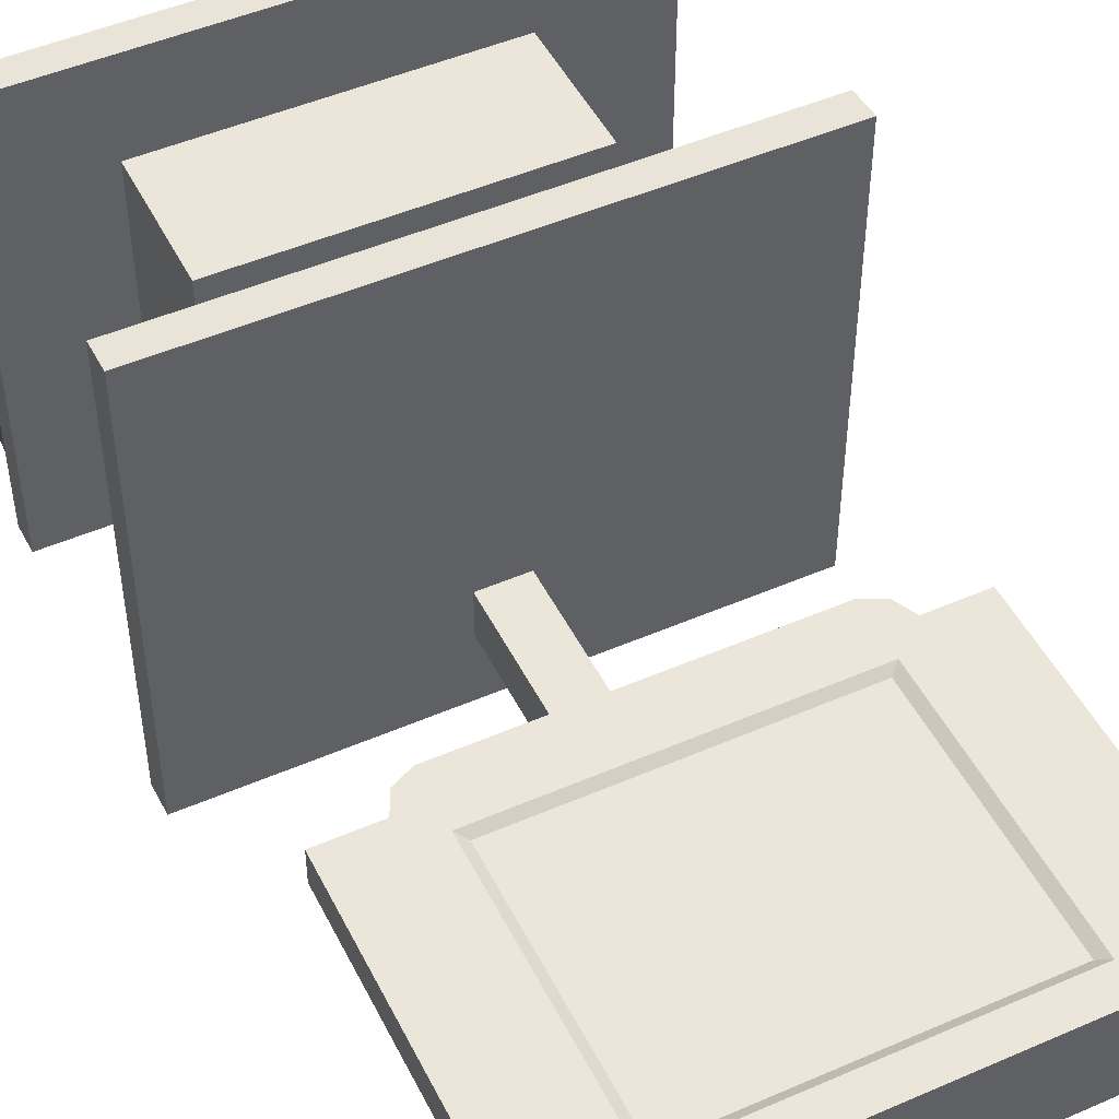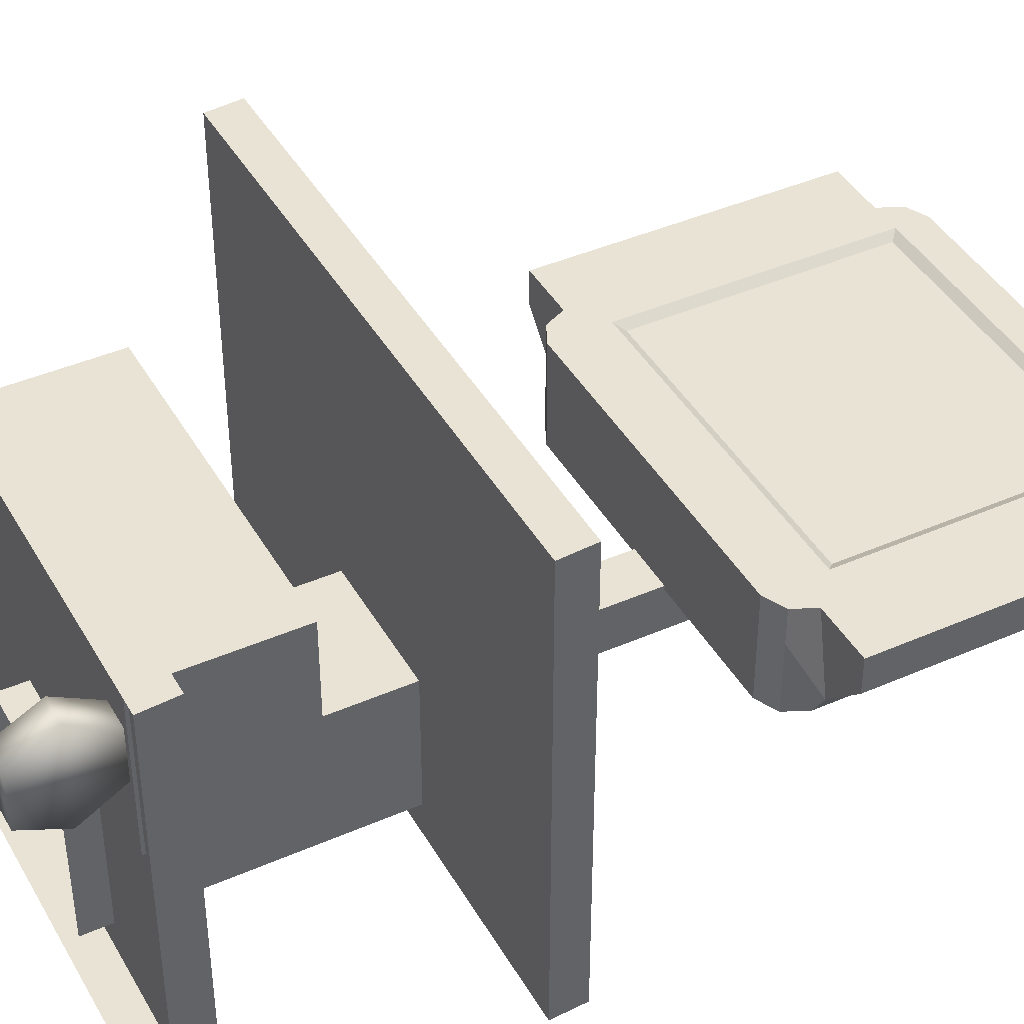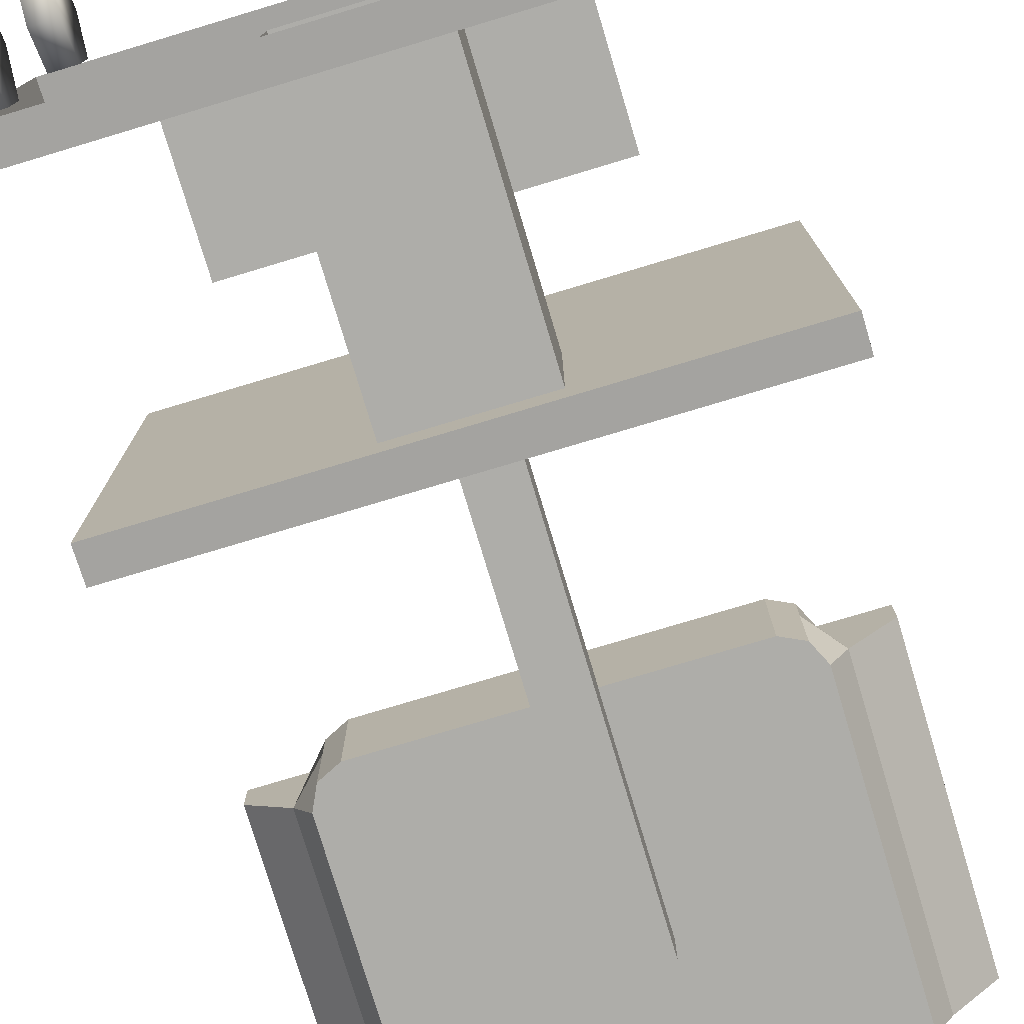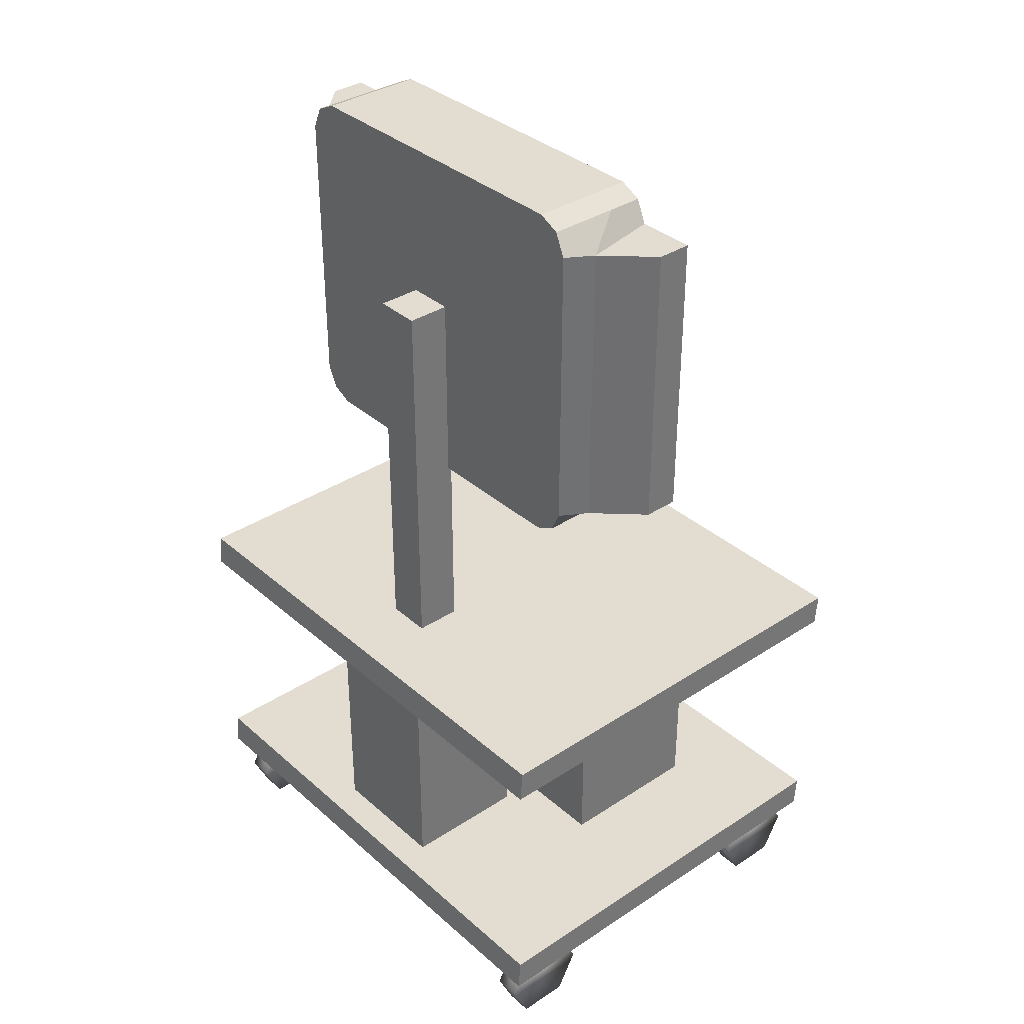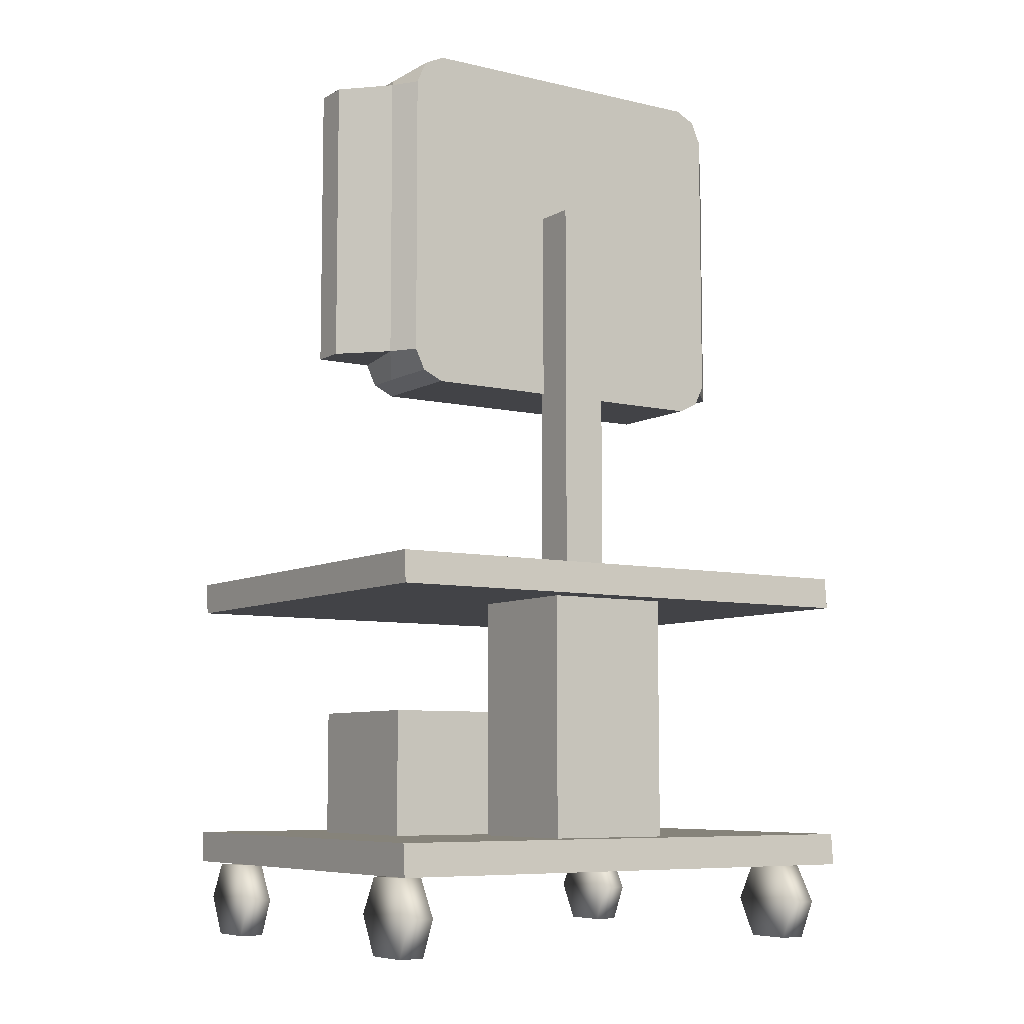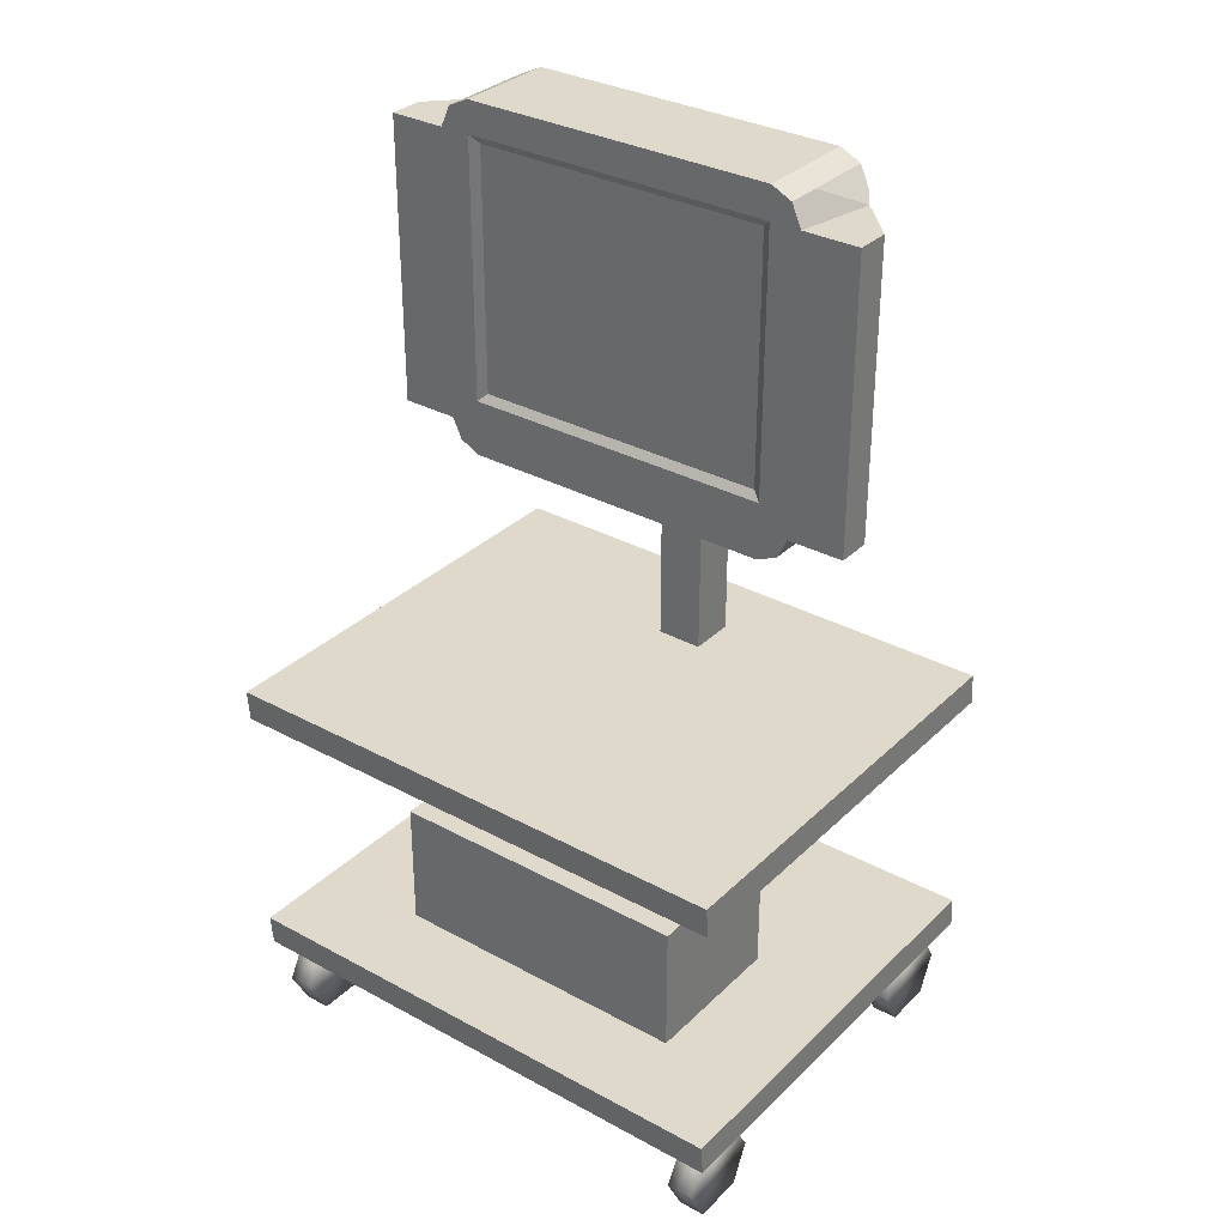
<metadata>
{"format":"obj","ext":"obj","renderer":"f3d","projection":"perspective","resolution":1024,"background":"white","views":[{"elev":48.4,"azim":154.1,"up":"+Z"},{"elev":42.1,"azim":62.3,"up":"+Z"},{"elev":-77.1,"azim":16.7,"up":"+Z"},{"elev":35.3,"azim":-131.0,"up":"+Y"},{"elev":-7.5,"azim":146.5,"up":"+Y"},{"elev":32.3,"azim":37.2,"up":"+Y"}]}
</metadata>
<code>
o Cylinder.001
v 1.168 0.5021 -0.7272
v 1.299 0.5021 -0.7272
v 1.168 0.5024 -0.96
v 1.299 0.5024 -0.96
v 1.168 0.3115 -1.073
v 1.299 0.3115 -1.073
v 1.168 0.1172 -0.9828
v 1.299 0.1172 -0.9828
v 1.168 0.1167 -0.7271
v 1.299 0.1167 -0.7271
v 1.168 0.3147 -0.6219
v 1.299 0.3147 -0.6219
v -1.259 0.5021 -0.7272
v -1.128 0.5021 -0.7272
v -1.259 0.5024 -0.96
v -1.128 0.5024 -0.96
v -1.259 0.3115 -1.073
v -1.128 0.3115 -1.073
v -1.259 0.1172 -0.9828
v -1.128 0.1172 -0.9828
v -1.259 0.1167 -0.7271
v -1.128 0.1167 -0.7271
v -1.259 0.3147 -0.6219
v -1.128 0.3147 -0.6219
v -1.259 0.5021 1.008
v -1.128 0.5021 1.008
v -1.259 0.5024 0.7753
v -1.128 0.5024 0.7753
v -1.259 0.3115 0.6622
v -1.128 0.3115 0.6622
v -1.259 0.1172 0.7525
v -1.128 0.1172 0.7525
v -1.259 0.1167 1.008
v -1.128 0.1167 1.008
v -1.259 0.3147 1.113
v -1.128 0.3147 1.113
v 1.168 0.5021 1.008
v 1.299 0.5021 1.008
v 1.168 0.5024 0.7753
v 1.299 0.5024 0.7753
v 1.168 0.3115 0.6622
v 1.299 0.3115 0.6622
v 1.168 0.1172 0.7525
v 1.299 0.1172 0.7525
v 1.168 0.1167 1.008
v 1.299 0.1167 1.008
v 1.168 0.3147 1.113
v 1.299 0.3147 1.113
f 3 4 6 5
f 1 2 4 3
f 1 11 12 2
f 9 10 12 11
f 7 8 10 9
f 5 6 8 7
f 5 7 3
f 11 1 9
f 10 2 12
f 7 9 1 3
f 6 4 8
f 8 4 2 10
f 15 16 18 17
f 13 14 16 15
f 13 23 24 14
f 21 22 24 23
f 19 20 22 21
f 17 18 20 19
f 17 19 15
f 23 13 21
f 22 14 24
f 19 21 13 15
f 18 16 20
f 20 16 14 22
f 27 28 30 29
f 25 26 28 27
f 25 35 36 26
f 33 34 36 35
f 31 32 34 33
f 29 30 32 31
f 29 31 27
f 35 25 33
f 34 26 36
f 31 33 25 27
f 30 28 32
f 32 28 26 34
f 39 40 42 41
f 37 38 40 39
f 37 47 48 38
f 45 46 48 47
f 43 44 46 45
f 41 42 44 43
f 41 43 39
f 47 37 45
f 46 38 48
f 43 45 37 39
f 42 40 44
f 44 40 38 46
o Cube.004_Cube.007
v -0.7788 0.6632 0.6568
v -0.7788 1.345 0.6568
v -0.7788 0.6632 -0.1244
v -0.7788 1.345 -0.1244
v 0.8183 0.6632 0.6568
v 0.8183 1.345 0.6568
v 0.8183 0.6632 -0.1244
v 0.8183 1.345 -0.1244
f 49 50 52 51
f 51 52 56 55
f 55 56 54 53
f 53 54 50 49
f 51 55 53 49
f 56 52 50 54
o Cube.002
v -1.363 1.925 1.125
v -1.363 2.088 1.138
v -1.363 1.924 -1.126
v -1.363 2.087 -1.113
v 1.364 1.925 1.125
v 1.364 2.088 1.138
v 1.364 1.924 -1.126
v 1.364 2.087 -1.113
v -0.09062 2.074 -0.5114
v -0.09062 4.066 -0.5114
v -0.09062 2.074 -0.7465
v -0.09062 4.066 -0.7465
v 0.1445 2.074 -0.5114
v 0.1445 4.066 -0.5114
v 0.1445 2.074 -0.7465
v 0.1445 4.066 -0.7465
v -0.3017 2.03 -0.9576
v -0.3017 2.03 -0.3003
v 0.3556 2.03 -0.9576
v 0.3556 2.03 -0.3003
v -0.3024 0.5381 -0.9582
v -0.3024 0.5381 -0.2997
v 0.3562 0.5381 -0.9582
v 0.3562 0.5381 -0.2997
v -1.363 0.5148 1.116
v -1.363 0.6783 1.129
v -1.363 0.5135 -1.135
v -1.363 0.6771 -1.122
v 1.364 0.5148 1.116
v 1.364 0.6783 1.129
v 1.364 0.5135 -1.135
v 1.364 0.6771 -1.122
f 57 58 60 59
f 59 60 64 63
f 63 64 62 61
f 61 62 58 57
f 59 63 61 57
f 64 60 58 62
f 65 66 68 67
f 67 68 72 71
f 71 72 70 69
f 69 70 66 65
f 65 67 73 74
f 72 68 66 70
f 73 75 79 77
f 71 69 76 75
f 69 65 74 76
f 67 71 75 73
f 75 76 80 79
f 74 73 77 78
f 76 74 78 80
f 81 82 84 83
f 83 84 88 87
f 87 88 86 85
f 85 86 82 81
f 88 84 82 86
o Cube
v 0.9096 3.127 -0.5306
v 0.9096 3.127 -0.004783
v -0.9219 3.127 -0.004783
v -0.9219 3.127 -0.5306
v 0.9096 4.814 -0.5284
v 0.9096 4.814 -0.004783
v -0.9219 4.814 -0.004783
v -0.9219 4.814 -0.5284
v -0.8158 3.076 -0.5306
v -0.8158 3.076 -0.004783
v -0.8158 4.864 -0.5284
v -0.8158 4.864 -0.004783
v 0.804 3.076 -0.5306
v 0.804 3.076 -0.004783
v 0.804 4.864 -0.5284
v 0.804 4.864 -0.004783
v 0.9602 4.701 -0.5284
v 0.9602 4.701 -0.004783
v -0.9725 4.701 -0.004783
v -0.9725 4.701 -0.5284
v -0.8158 4.701 -0.5284
v -0.8158 4.701 -0.004783
v 0.804 4.701 -0.004783
v 0.804 4.701 -0.5284
v -0.8158 3.367 -0.004783
v 0.804 3.367 -0.004783
v 0.9602 3.233 -0.5306
v 0.9602 3.233 -0.004783
v -0.9725 3.233 -0.004783
v -0.9725 3.233 -0.5306
v -0.8158 3.233 -0.5306
v 0.804 3.233 -0.5306
v 0.7585 4.66 -0.03273
v -0.7704 4.66 -0.03273
v -0.7704 3.408 -0.03273
v 0.7585 3.408 -0.03273
v 0.9096 3.127 -0.1804
v -0.9219 3.127 -0.1804
v 0.9096 4.814 -0.1799
v -0.9219 4.814 -0.1799
v -0.8158 4.864 -0.1799
v -0.8158 3.076 -0.1804
v 0.804 3.076 -0.1804
v 0.804 4.864 -0.1799
v -1.054 4.701 -0.3991
v 1.041 4.701 -0.3991
v 1.041 3.233 -0.3996
v -1.054 3.233 -0.3996
v 1.25 3.233 -0.004783
v 1.25 4.701 -0.004783
v -1.263 3.233 -0.004783
v -1.263 4.701 -0.004783
v 1.25 4.701 -0.1799
v 1.25 3.233 -0.1804
v -1.263 4.701 -0.1799
v -1.263 3.233 -0.1804
f 130 98 91 126
f 129 128 95 100
f 134 127 94 106
f 110 100 95 107
f 133 128 96 108
f 119 97 92 118
f 120 101 97 119
f 111 104 100 110
f 132 129 100 104
f 131 102 98 130
f 125 90 102 131
f 127 132 104 94
f 106 94 104 111
f 115 89 101 120
f 93 105 112 103
f 116 106 111 114
f 110 113 123 122
f 103 112 109 99
f 99 109 108 96
f 136 133 108 118
f 113 110 107 117
f 106 116 137 138
f 125 135 116 90
f 98 113 117 91
f 126 136 118 92
f 102 114 113 98
f 90 116 114 102
f 105 115 120 112
f 112 120 119 109
f 109 119 118 108
f 124 121 122 123
f 113 114 124 123
f 111 110 122 121
f 114 111 121 124
f 91 117 136 126
f 89 115 135 125
f 115 105 134 135
f 136 117 139 144
f 93 103 132 127
f 89 125 131 101
f 101 131 130 97
f 103 99 129 132
f 107 95 128 133
f 105 93 127 134
f 99 96 128 129
f 97 130 126 92
f 142 141 138 137
f 139 140 143 144
f 135 134 141 142
f 107 133 143 140
f 134 106 138 141
f 117 107 140 139
f 116 135 142 137
f 133 136 144 143

</code>
